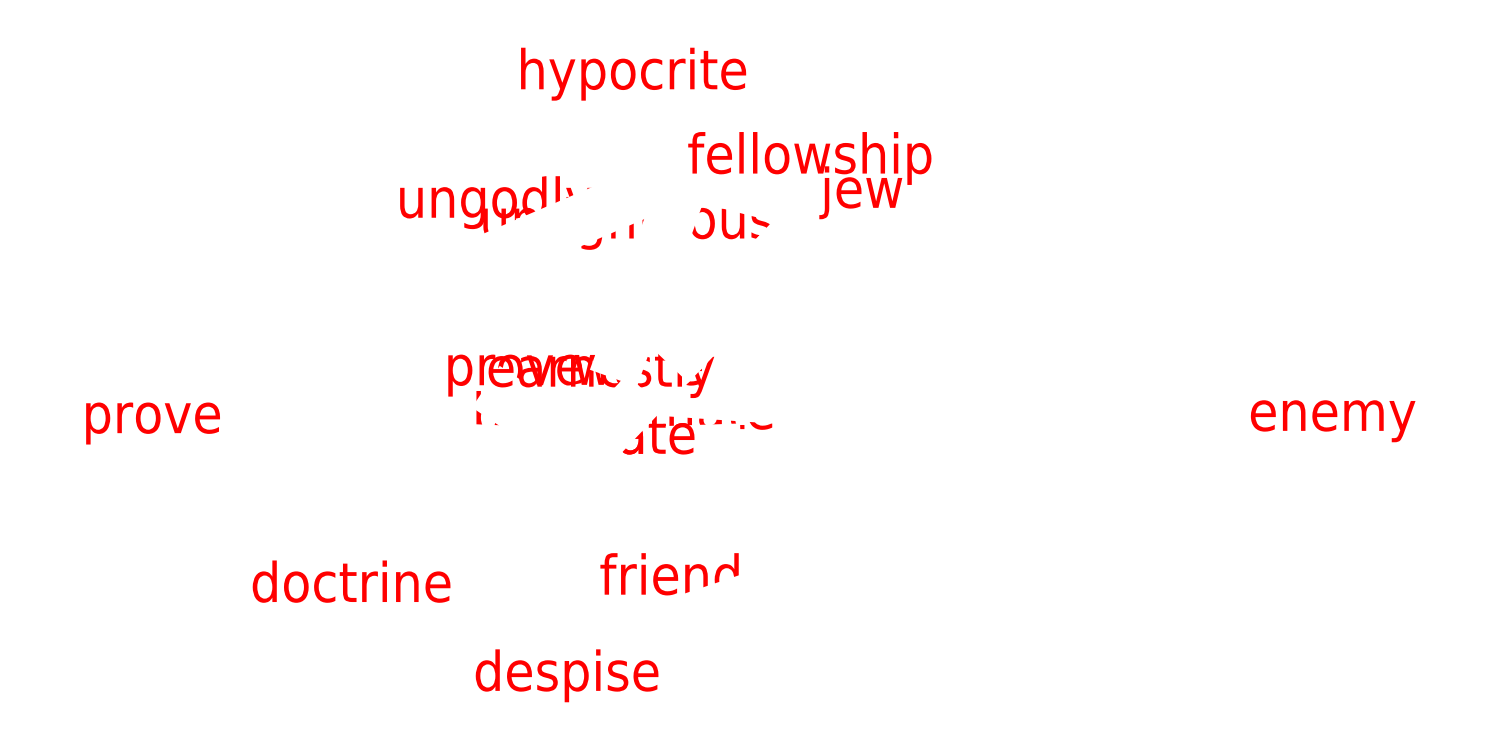
<metadata>
{"format":"dxf","ext":"dxf","renderer":"ezdxf+matplotlib","layout":"modelspace","background":"white","min_lineweight":24,"dpi":150}
</metadata>
<code>
0
SECTION
2
ENTITIES
0
VIEWPORT
8
VIEWPORTS
10
0
20
0
30
0
40
1
41
1
68
1
69
1
0
POLYLINE
8
OUTLINE_ot
66
1
10
0
20
0
30
0
70
9
0
VERTEX
8
OUTLINE_ot
10
0.03607
20
-0.3886
30
0
0
VERTEX
8
OUTLINE_ot
10
-0.5248
20
0.6512
30
0
0
VERTEX
8
OUTLINE_ot
10
-0.192
20
1.006
30
0
0
VERTEX
8
OUTLINE_ot
10
0.2173
20
0.06815
30
0
0
VERTEX
8
OUTLINE_ot
10
0.03607
20
-0.3886
30
0
0
SEQEND
0
INSERT
8
0
2
ot
10
0
20
0
30
0
0
POLYLINE
8
OUTLINE_nt
66
1
10
0
20
0
30
0
70
9
0
VERTEX
8
OUTLINE_nt
10
-0.3122
20
-0.654
30
0
0
VERTEX
8
OUTLINE_nt
10
-0.3927
20
0.1892
30
0
0
VERTEX
8
OUTLINE_nt
10
-0.03745
20
0.1902
30
0
0
VERTEX
8
OUTLINE_nt
10
1.826
20
0.06326
30
0
0
VERTEX
8
OUTLINE_nt
10
-0.3122
20
-0.654
30
0
0
SEQEND
0
INSERT
8
0
2
nt
10
0
20
0
30
0
0
POLYLINE
8
OUTLINE_q
66
1
10
0
20
0
30
0
70
9
0
VERTEX
8
OUTLINE_q
10
-0.9274
20
-0.4089
30
0
0
VERTEX
8
OUTLINE_q
10
-1.392
20
0.05696
30
0
0
VERTEX
8
OUTLINE_q
10
0.2784
20
0.773
30
0
0
VERTEX
8
OUTLINE_q
10
0.6454
20
0.6785
30
0
0
VERTEX
8
OUTLINE_q
10
0
20
0
30
0
0
VERTEX
8
OUTLINE_q
10
-0.9274
20
-0.4089
30
0
0
SEQEND
0
INSERT
8
0
2
q
10
0
20
0
30
0
0
ENDSEC
0
EOF

</code>
